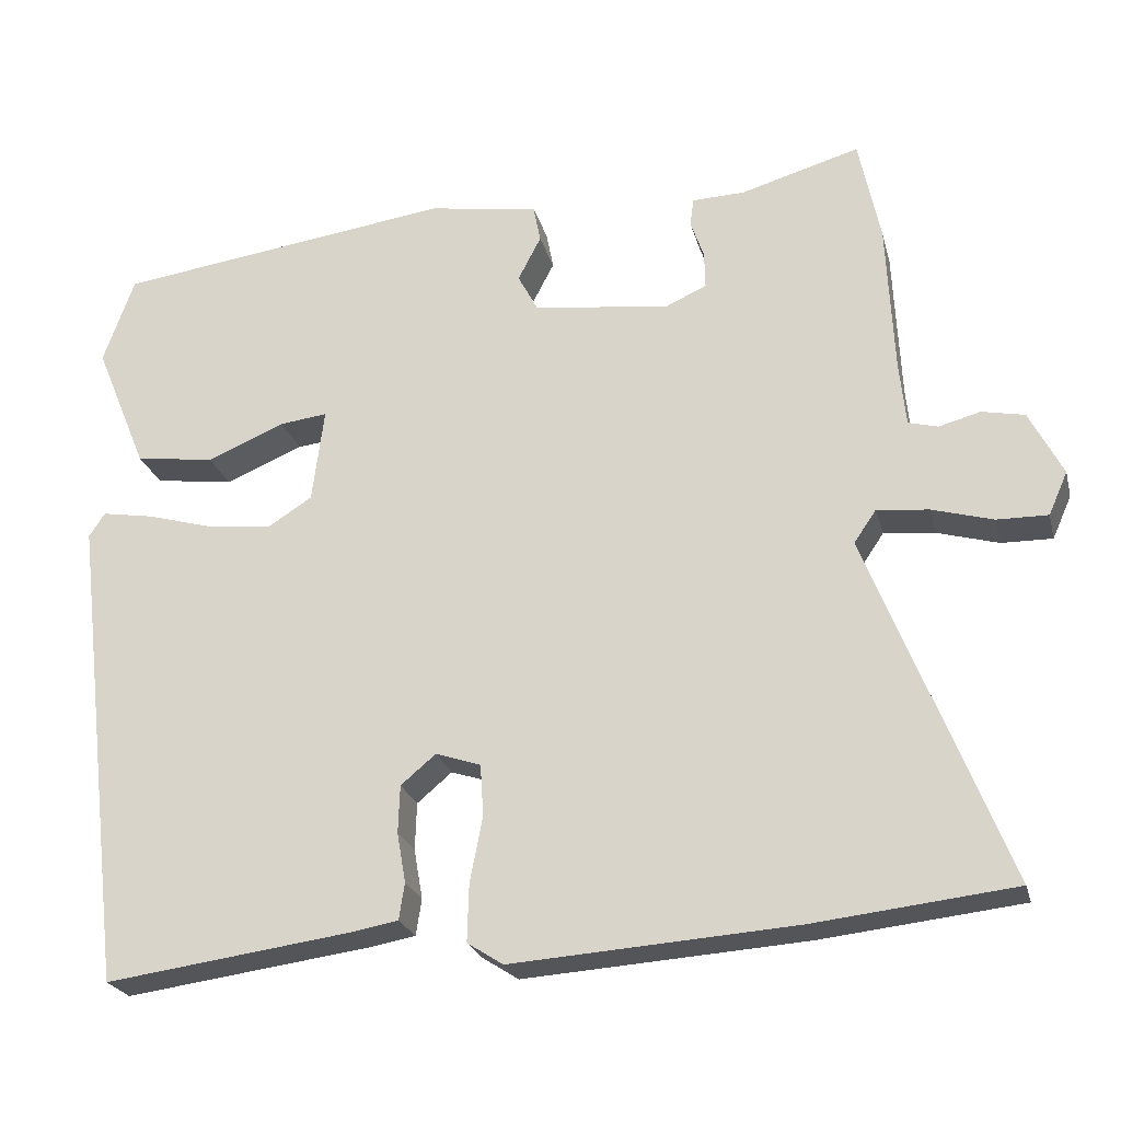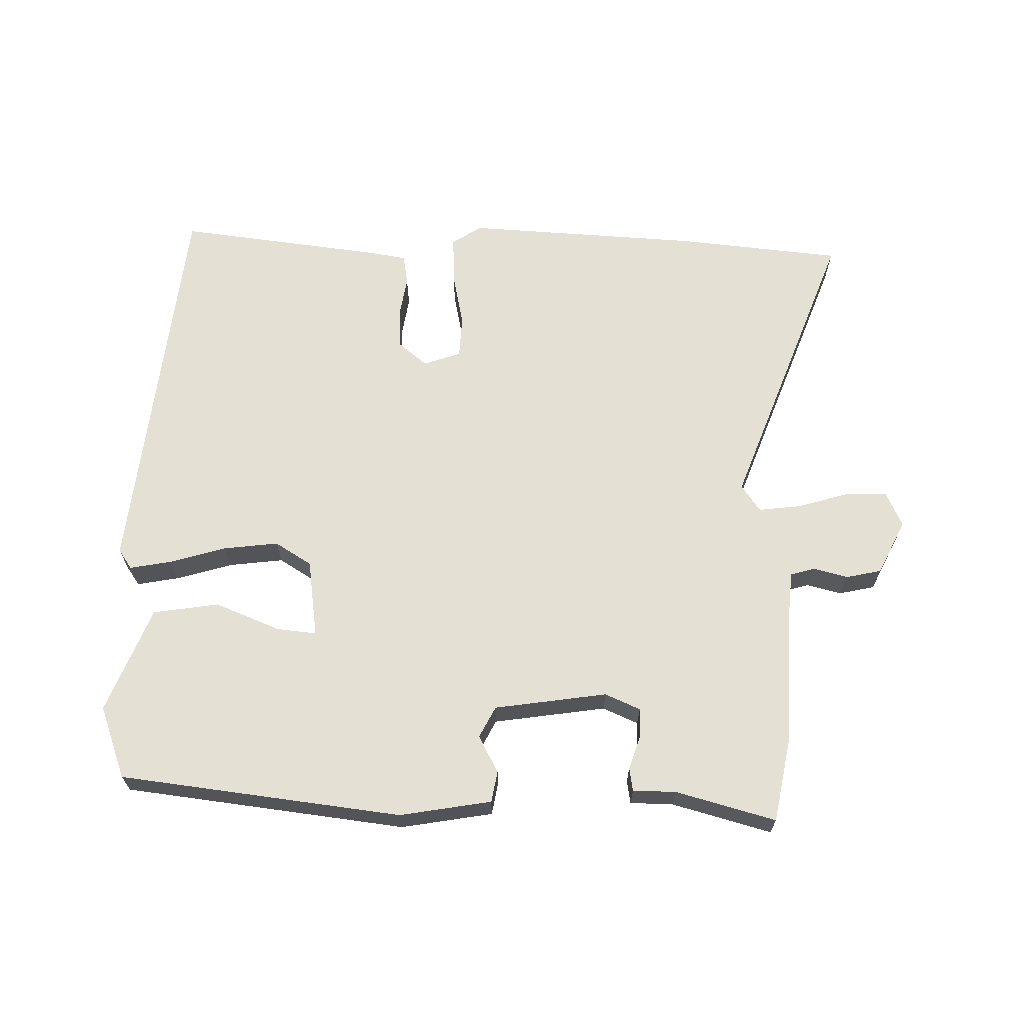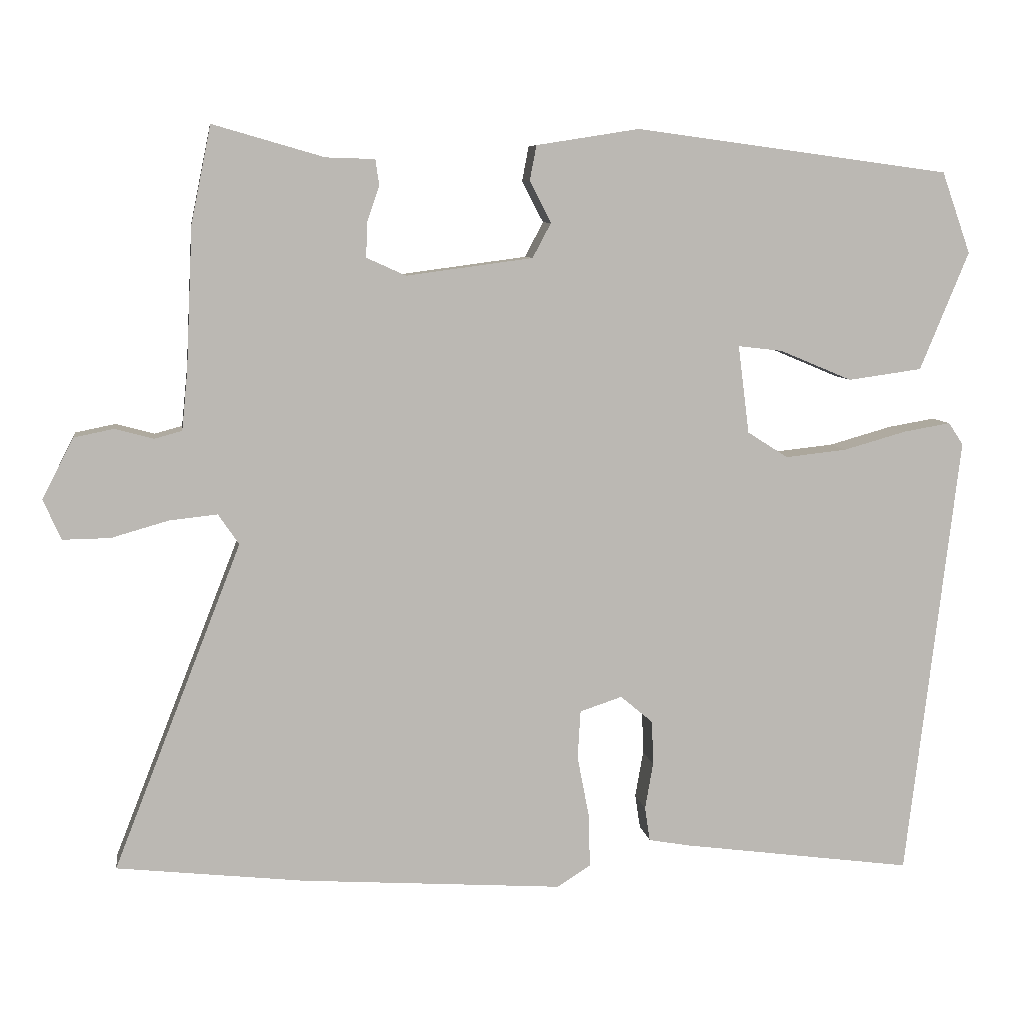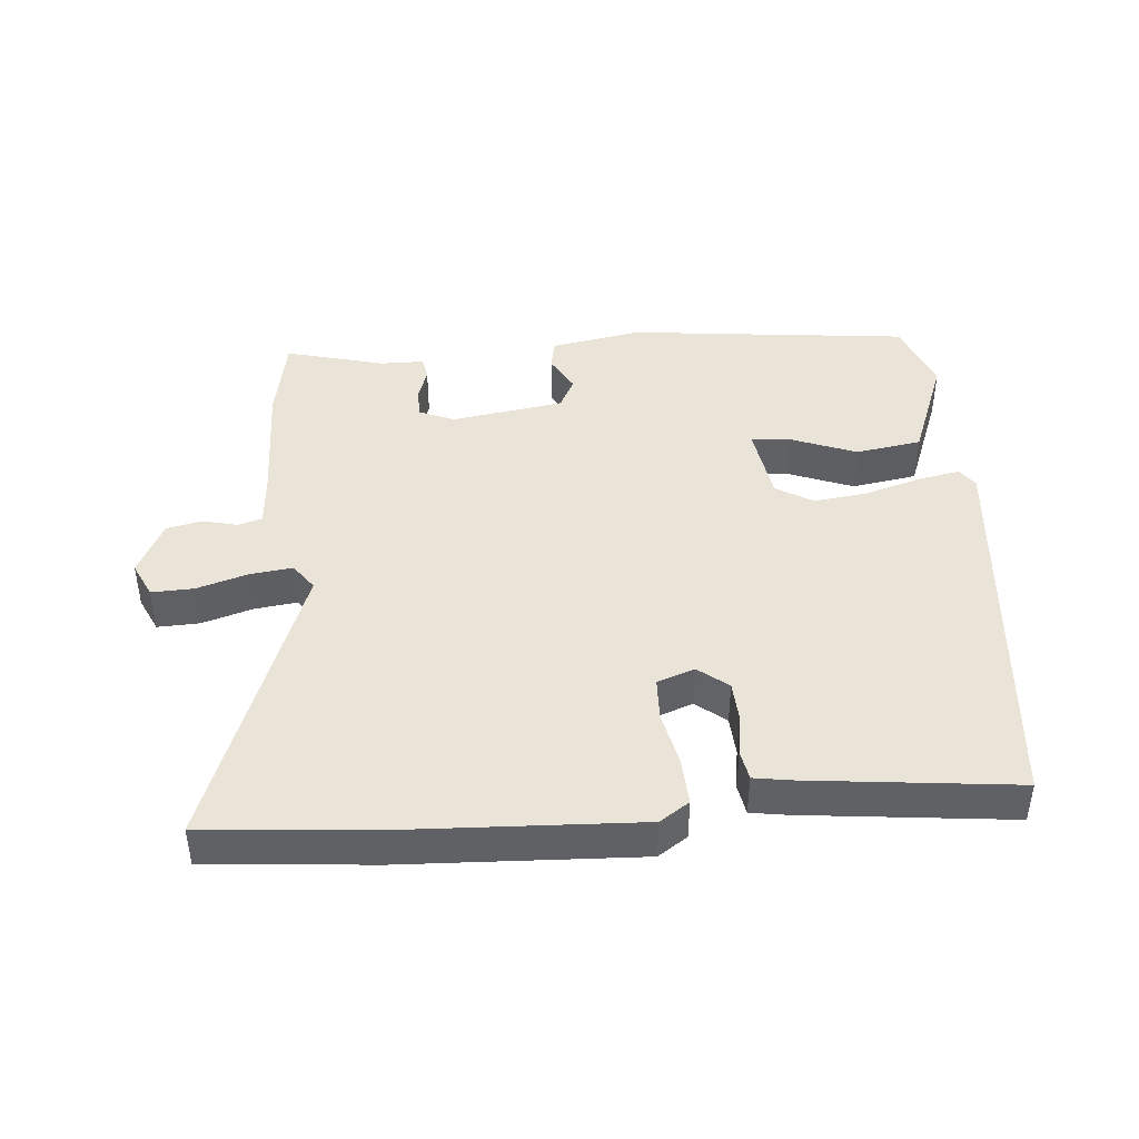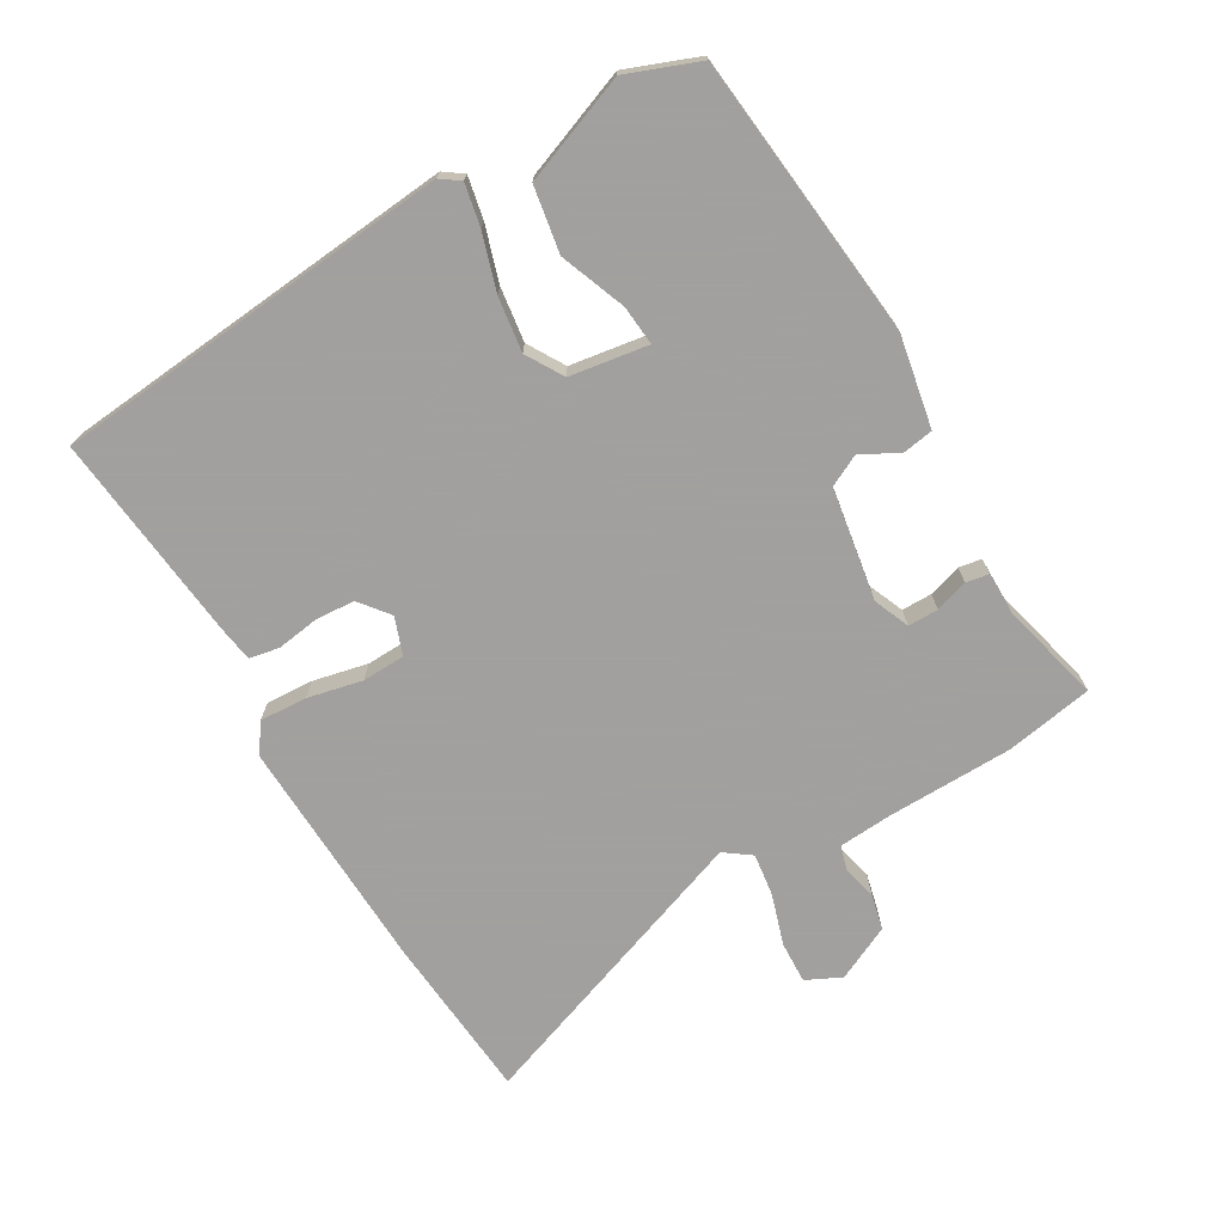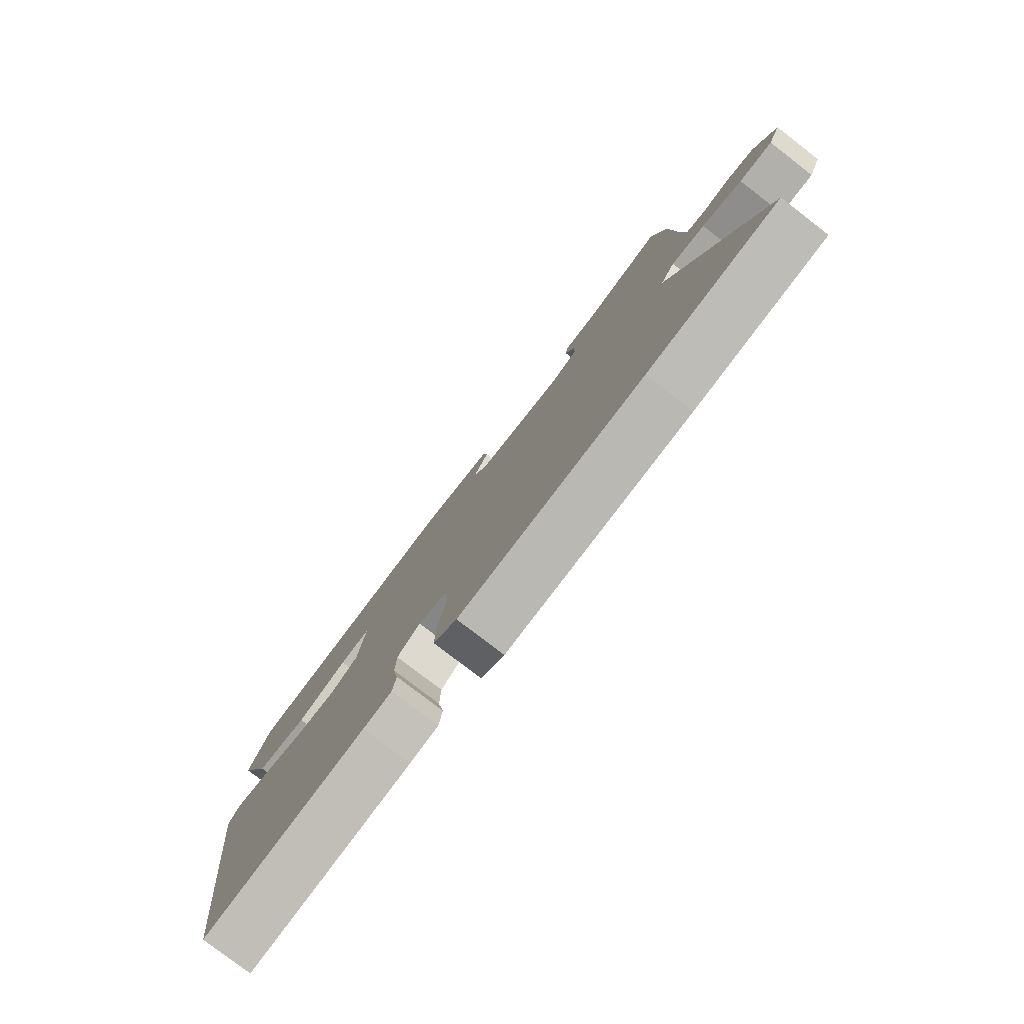
<metadata>
{"format":"obj","ext":"obj","renderer":"f3d","projection":"perspective","resolution":1024,"background":"white","views":[{"elev":-23.9,"azim":14.0,"up":"+Z"},{"elev":65.9,"azim":0.4,"up":"+Y"},{"elev":7.6,"azim":171.8,"up":"+Z"},{"elev":43.0,"azim":173.9,"up":"+Y"},{"elev":-71.9,"azim":-61.3,"up":"+Y"},{"elev":-79.2,"azim":52.4,"up":"+Z"}]}
</metadata>
<code>
v 0.497 0.07 0.514
v 0.524 0.07 0.383
v 0.533 0.07 0.191
v 0.541 0.07 0.111
v 0.578 0.07 0.101
v 0.63 0.07 0.115
v 0.684 0.07 0.104
v 0.726 0.07 0.022
v 0.702 0.07 -0.032
v 0.638 0.07 -0.031
v 0.561 0.07 -0.009
v 0.496 0.07 -0.002
v 0.468 0.07 -0.043
v 0.641 0.07 -0.484
v 0.389 0.07 -0.512
v 0.033 0.07 -0.536
v -0.012 0.07 -0.507
v -0.01 0.07 -0.435
v 0.006 0.07 -0.352
v 0.002 0.07 -0.287
v -0.055 0.07 -0.268
v -0.099 0.07 -0.305
v -0.101 0.07 -0.365
v -0.09 0.07 -0.428
v -0.097 0.07 -0.474
v -0.152 0.07 -0.484
v -0.466 0.07 -0.526
v -0.538 0.07 0.077
v -0.518 0.07 0.107
v -0.454 0.07 0.096
v -0.369 0.07 0.072
v -0.286 0.07 0.063
v -0.231 0.07 0.098
v -0.216 0.07 0.217
v -0.276 0.07 0.21
v -0.374 0.07 0.169
v -0.474 0.07 0.183
v -0.54 0.07 0.343
v -0.501 0.07 0.453
v -0.074 0.07 0.51
v 0.065 0.07 0.488
v 0.074 0.07 0.441
v 0.045 0.07 0.385
v 0.07 0.07 0.338
v 0.241 0.07 0.315
v 0.294 0.07 0.339
v 0.293 0.07 0.385
v 0.276 0.07 0.434
v 0.281 0.07 0.469
v 0.347 0.07 0.471
v 0.497 0 0.514
v 0.524 0 0.383
v 0.533 0 0.191
v 0.541 0 0.111
v 0.578 0 0.101
v 0.63 0 0.115
v 0.684 0 0.104
v 0.726 0 0.022
v 0.702 0 -0.032
v 0.638 0 -0.031
v 0.561 0 -0.009
v 0.496 0 -0.002
v 0.468 0 -0.043
v 0.641 0 -0.484
v 0.389 0 -0.512
v 0.033 0 -0.536
v -0.012 0 -0.507
v -0.01 0 -0.435
v 0.006 0 -0.352
v 0.002 0 -0.287
v -0.055 0 -0.268
v -0.099 0 -0.305
v -0.101 0 -0.365
v -0.09 0 -0.428
v -0.097 0 -0.474
v -0.152 0 -0.484
v -0.466 0 -0.526
v -0.538 0 0.077
v -0.518 0 0.107
v -0.454 0 0.096
v -0.369 0 0.072
v -0.286 0 0.063
v -0.231 0 0.098
v -0.216 0 0.217
v -0.276 0 0.21
v -0.374 0 0.169
v -0.474 0 0.183
v -0.54 0 0.343
v -0.501 0 0.453
v -0.074 0 0.51
v 0.065 0 0.488
v 0.074 0 0.441
v 0.045 0 0.385
v 0.07 0 0.338
v 0.241 0 0.315
v 0.294 0 0.339
v 0.293 0 0.385
v 0.276 0 0.434
v 0.281 0 0.469
v 0.347 0 0.471
f 47 48 49 50
f 1 2 3
f 50 1 3
f 47 50 3
f 46 47 3
f 45 46 3 4
f 44 45 4
f 41 42 43
f 40 41 43
f 39 40 43
f 38 39 43
f 37 38 43
f 36 37 43
f 35 36 43
f 34 35 43 44
f 33 34 44 4
f 29 30 31
f 28 29 31
f 27 28 31
f 26 27 31
f 25 26 31
f 24 25 31
f 23 24 31
f 22 23 31 32
f 21 22 32 33
f 17 18 19
f 16 17 19
f 15 16 19
f 14 15 19
f 13 14 19
f 12 13 19 20
f 9 10 11
f 8 9 11
f 7 8 11
f 6 7 11
f 5 6 11
f 5 11 12
f 20 21 33
f 12 20 33
f 5 12 33
f 4 5 33
f 100 99 98 97
f 53 52 51
f 53 51 100
f 53 100 97
f 53 97 96
f 54 53 96 95
f 54 95 94
f 93 92 91
f 93 91 90
f 93 90 89
f 93 89 88
f 93 88 87
f 93 87 86
f 93 86 85
f 94 93 85 84
f 54 94 84 83
f 81 80 79
f 81 79 78
f 81 78 77
f 81 77 76
f 81 76 75
f 81 75 74
f 81 74 73
f 82 81 73 72
f 83 82 72 71
f 69 68 67
f 69 67 66
f 69 66 65
f 69 65 64
f 69 64 63
f 70 69 63 62
f 61 60 59
f 61 59 58
f 61 58 57
f 61 57 56
f 61 56 55
f 62 61 55
f 83 71 70
f 83 70 62
f 83 62 55
f 83 55 54
f 1 51 52 2
f 2 52 53 3
f 3 53 54 4
f 4 54 55 5
f 5 55 56 6
f 6 56 57 7
f 7 57 58 8
f 8 58 59 9
f 9 59 60 10
f 10 60 61 11
f 11 61 62 12
f 12 62 63 13
f 13 63 64 14
f 14 64 65 15
f 15 65 66 16
f 16 66 67 17
f 17 67 68 18
f 18 68 69 19
f 19 69 70 20
f 20 70 71 21
f 21 71 72 22
f 22 72 73 23
f 23 73 74 24
f 24 74 75 25
f 25 75 76 26
f 26 76 77 27
f 27 77 78 28
f 28 78 79 29
f 29 79 80 30
f 30 80 81 31
f 31 81 82 32
f 32 82 83 33
f 33 83 84 34
f 34 84 85 35
f 35 85 86 36
f 36 86 87 37
f 37 87 88 38
f 38 88 89 39
f 39 89 90 40
f 40 90 91 41
f 41 91 92 42
f 42 92 93 43
f 43 93 94 44
f 44 94 95 45
f 45 95 96 46
f 46 96 97 47
f 47 97 98 48
f 48 98 99 49
f 49 99 100 50
f 50 100 51 1

</code>
